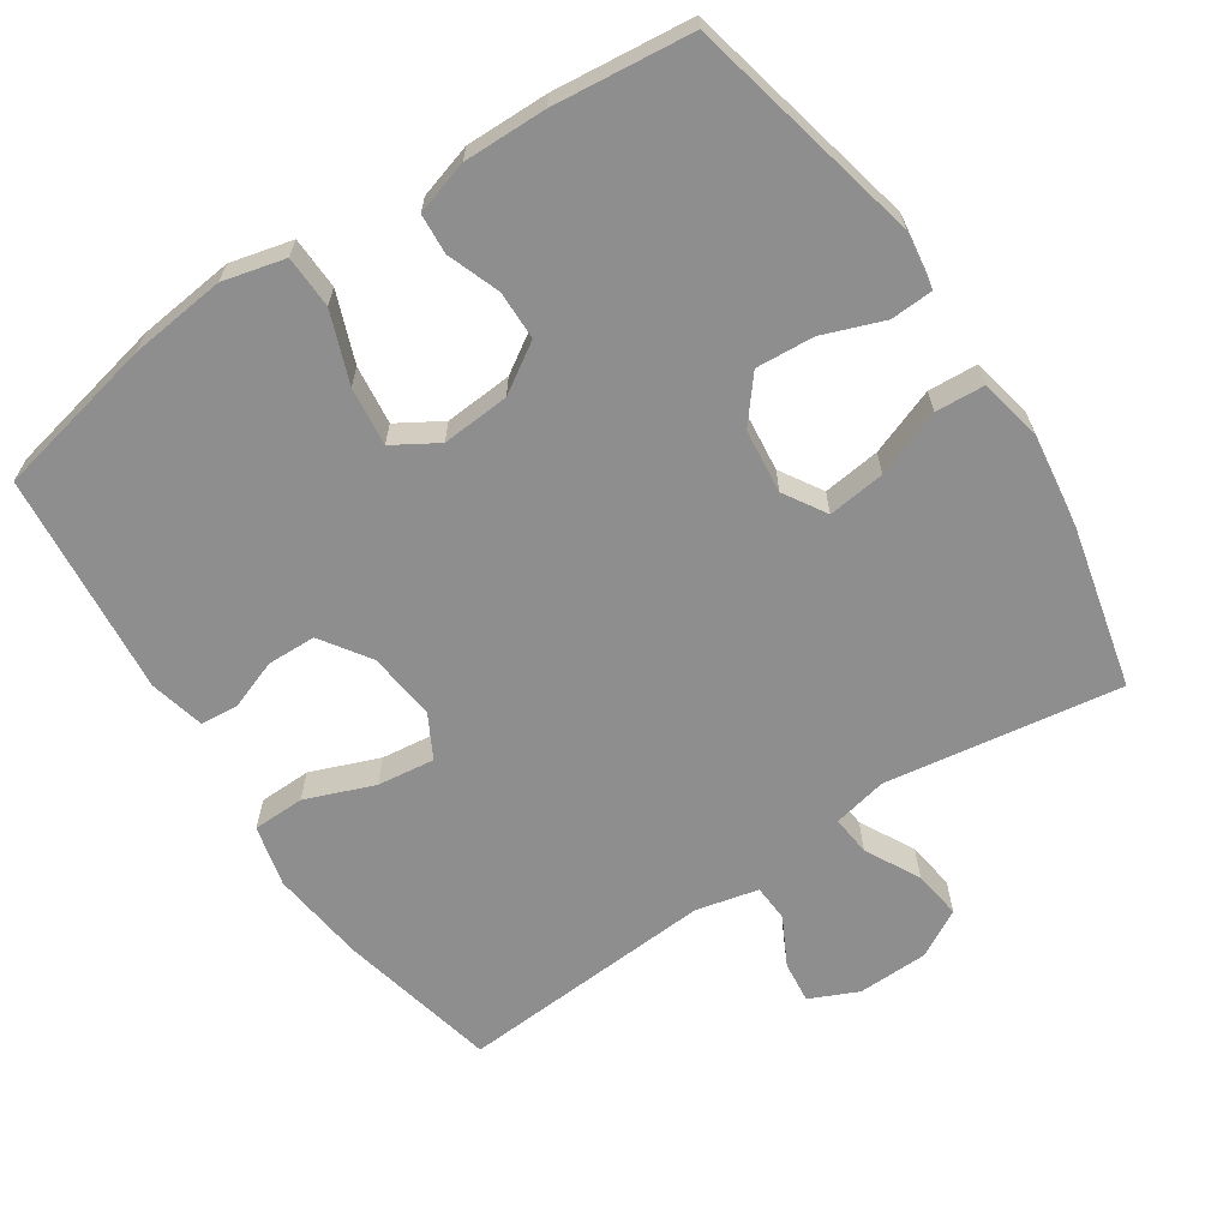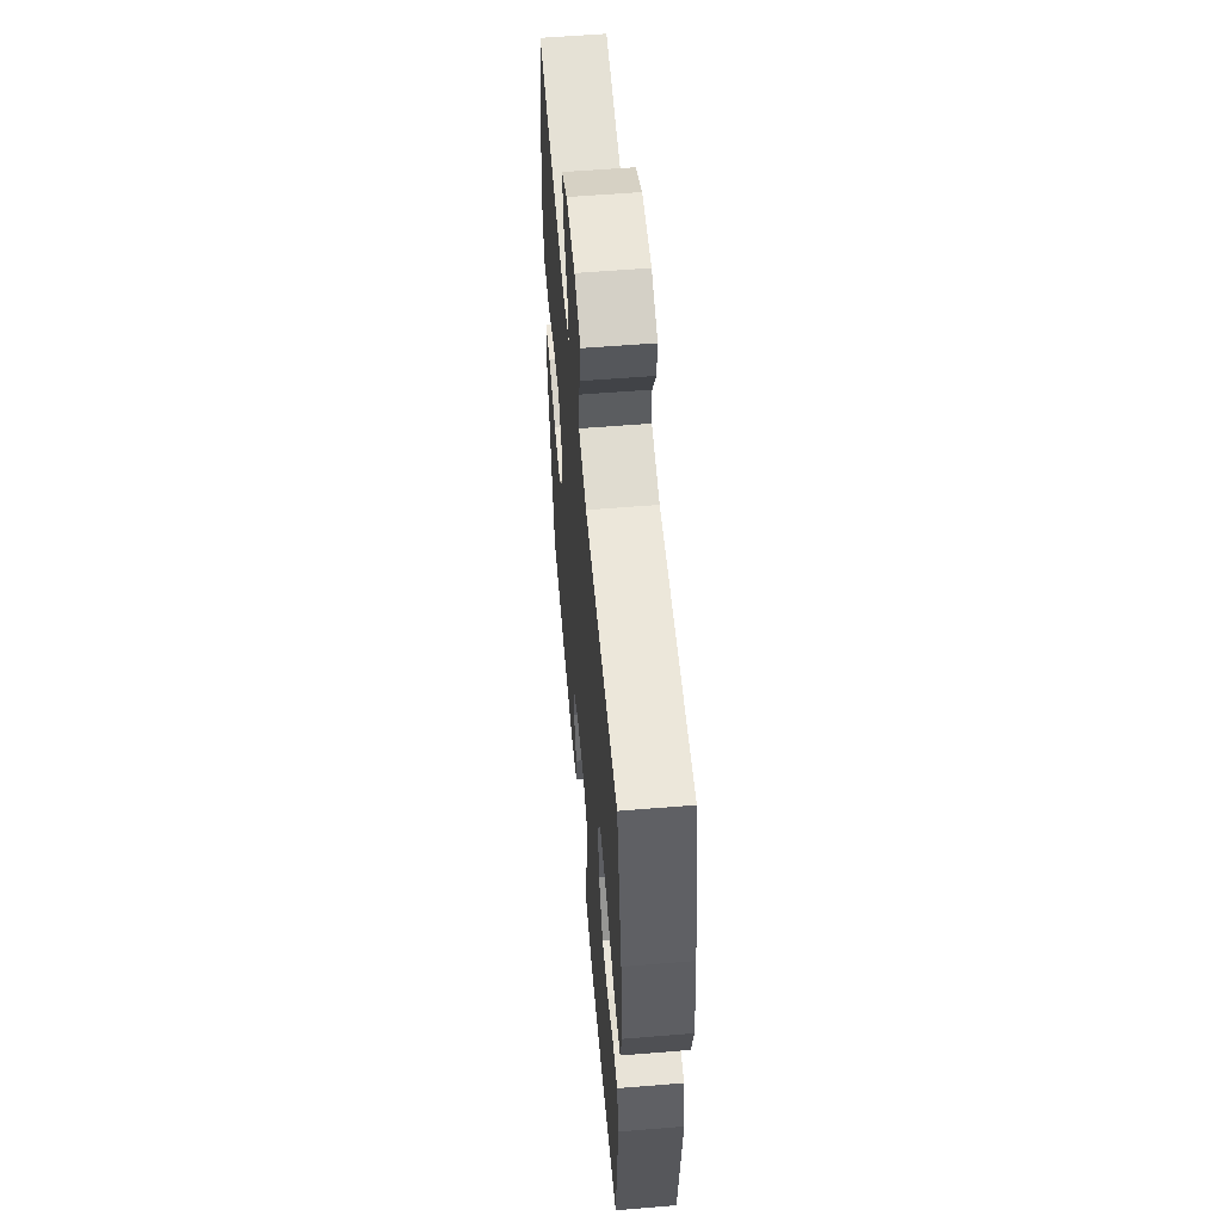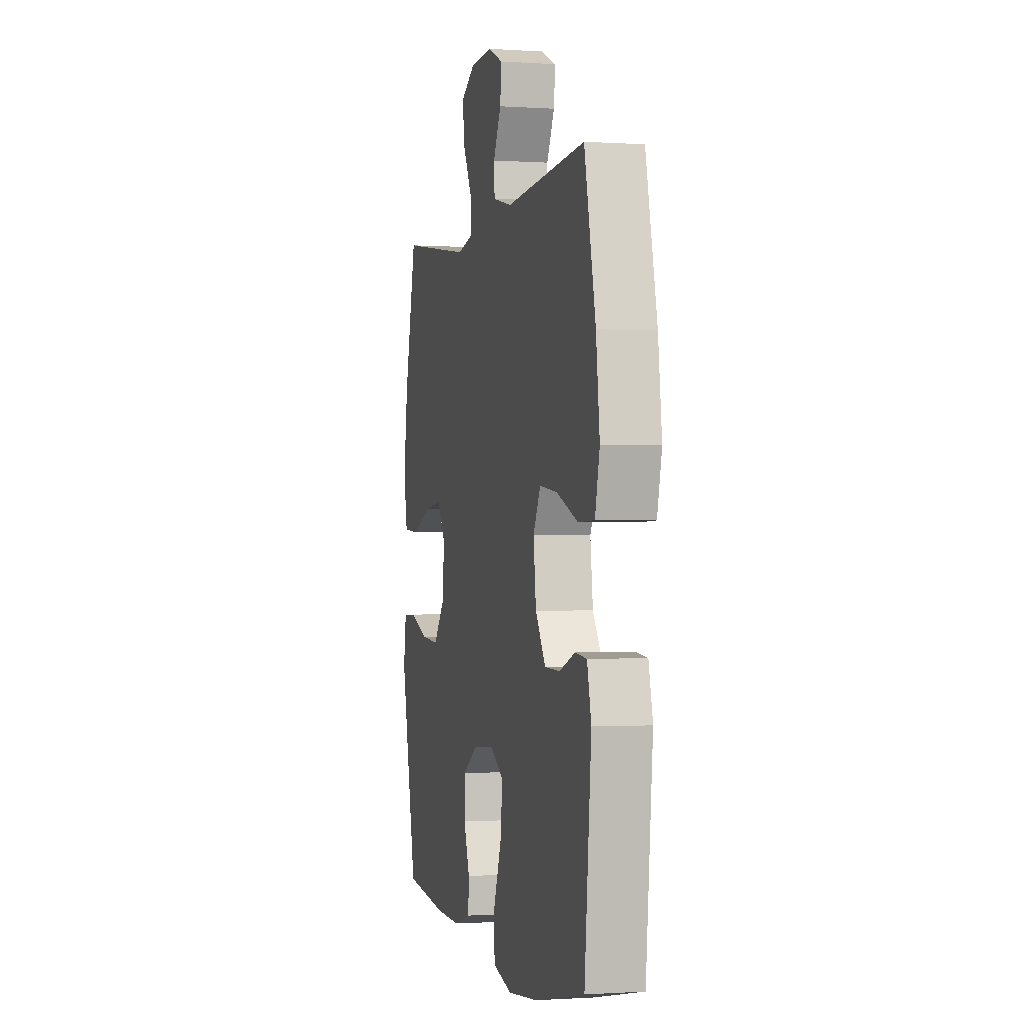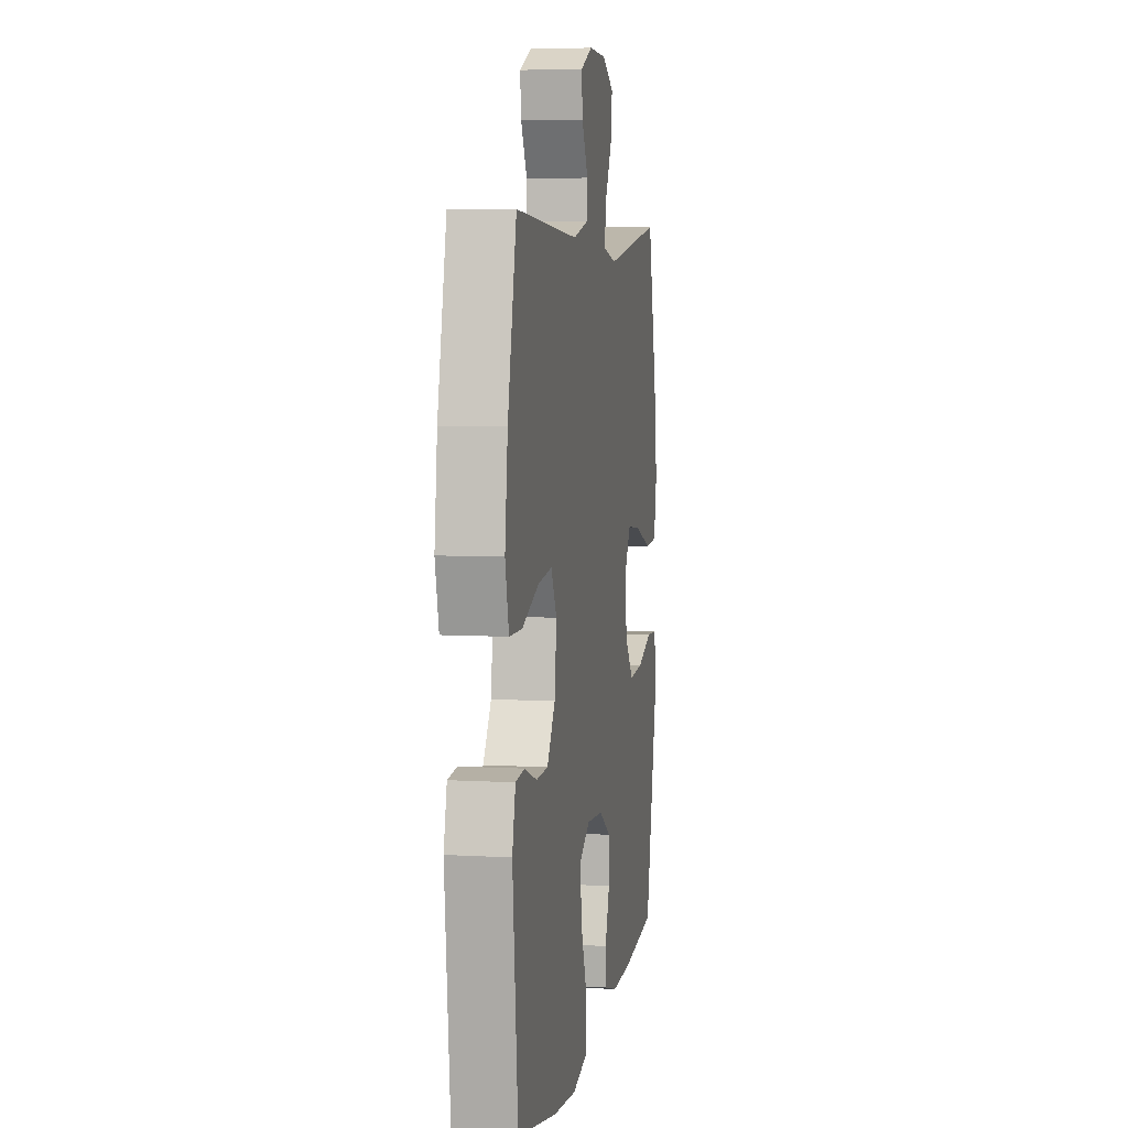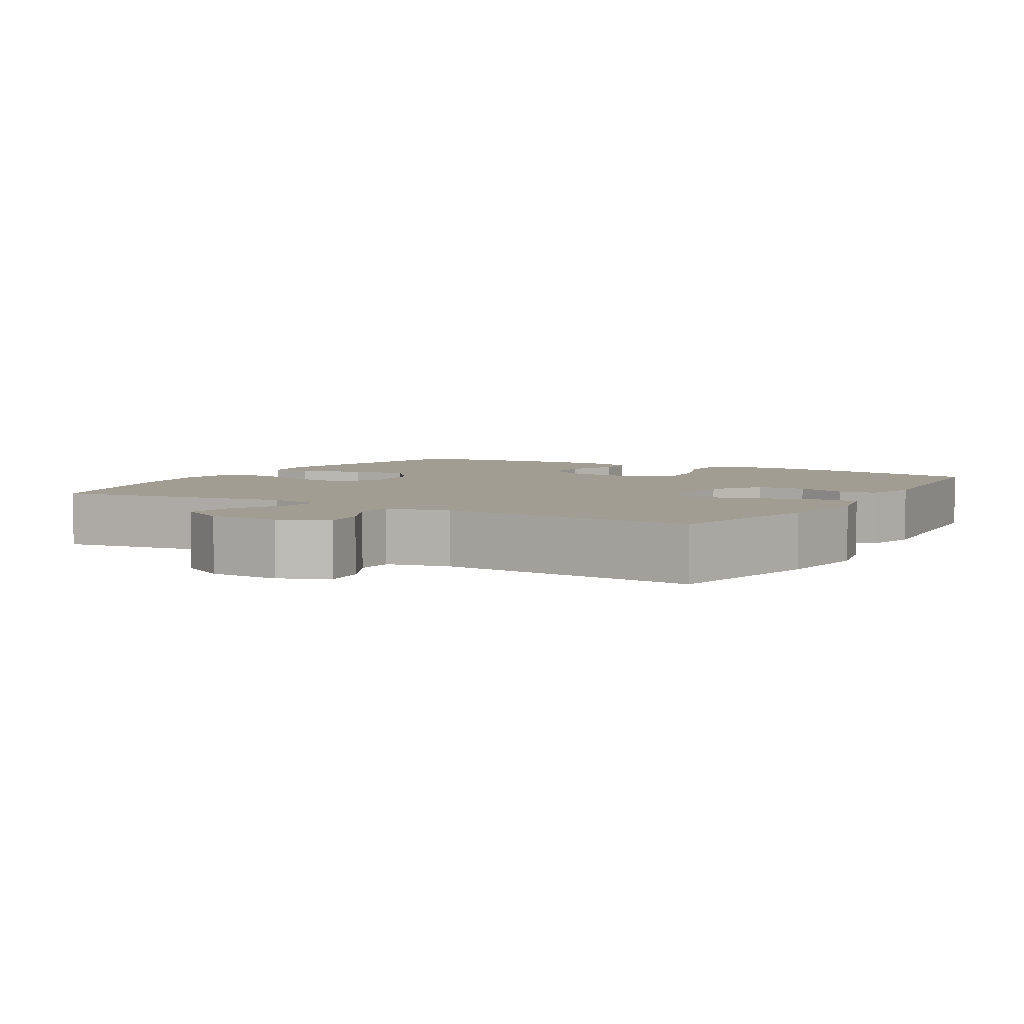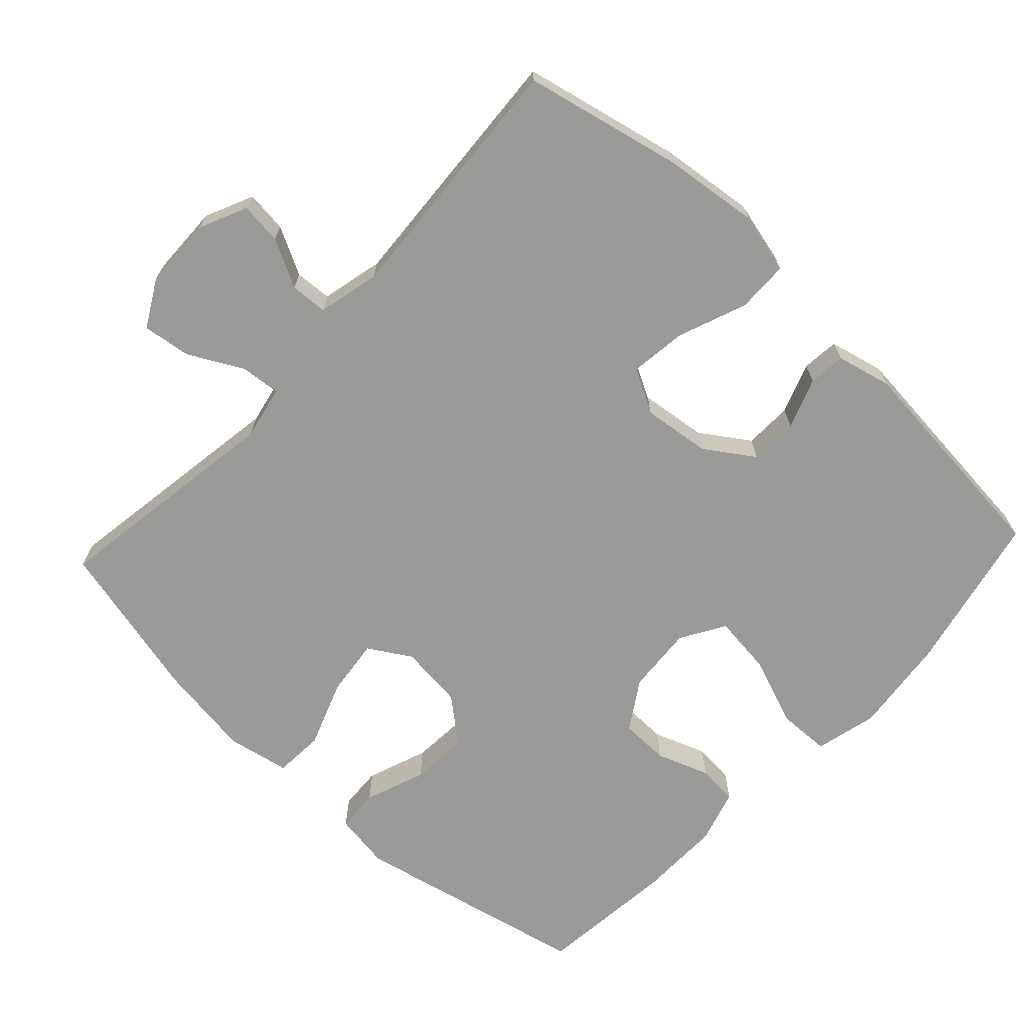
<metadata>
{"format":"obj","ext":"obj","renderer":"f3d","projection":"perspective","resolution":1024,"background":"white","views":[{"elev":-65.0,"azim":-146.4,"up":"+Y"},{"elev":56.7,"azim":85.1,"up":"+Z"},{"elev":-0.8,"azim":76.1,"up":"+Z"},{"elev":6.2,"azim":99.9,"up":"+Z"},{"elev":4.8,"azim":30.3,"up":"+Y"},{"elev":-69.2,"azim":47.0,"up":"+Y"}]}
</metadata>
<code>
o path8512
v 0.5381 0.0375 -0.2082
v 0.5194 0.0375 -0.1306
v 0.4668 0.0375 -0.1253
v 0.3955 0.0375 -0.1514
v 0.3268 0.0375 -0.1496
v 0.2803 0.0375 -0.08069
v 0.2685 0.0375 0.01501
v 0.302 0.0375 0.0773
v 0.3829 0.0375 0.06708
v 0.48 0.0375 0.02961
v 0.5534 0.0375 0.03124
v 0.5743 0.0375 0.1177
v 0.558 0.0375 0.2521
v 0.5075 0.0375 0.4776
v 0.1436 0.0375 0.4534
v 0.05556 0.0375 0.4739
v 0.05261 0.0375 0.5267
v 0.08807 0.0375 0.5944
v 0.0944 0.0375 0.6537
v 0.02612 0.0375 0.6847
v -0.0739 0.0375 0.6822
v -0.1407 0.0375 0.6448
v -0.1313 0.0375 0.5761
v -0.09052 0.0375 0.4995
v -0.08502 0.0375 0.443
v -0.1613 0.0375 0.4269
v -0.4944 0.0375 0.4776
v -0.5481 0.0375 0.2512
v -0.567 0.0375 0.1158
v -0.5495 0.0375 0.02738
v -0.4797 0.0375 0.02294
v -0.3853 0.0375 0.05796
v -0.3043 0.0375 0.06763
v -0.2677 0.0375 0.007797
v -0.2774 0.0375 -0.08286
v -0.3281 0.0375 -0.145
v -0.4101 0.0375 -0.1393
v -0.4966 0.0375 -0.1073
v -0.5568 0.0375 -0.1105
v -0.5688 0.0375 -0.1912
v -0.4944 0.0375 -0.5241
v -0.2983 0.0375 -0.5449
v -0.181 0.0375 -0.5467
v -0.1047 0.0375 -0.5238
v -0.1008 0.0375 -0.4671
v -0.128 0.0375 -0.3928
v -0.127 0.0375 -0.3237
v -0.0584 0.0375 -0.2801
v 0.03746 0.0375 -0.2729
v 0.1001 0.0375 -0.3107
v 0.0903 0.0375 -0.3941
v 0.05342 0.0375 -0.4922
v 0.05601 0.0375 -0.5662
v 0.1439 0.0375 -0.588
v 0.2798 0.0375 -0.5729
v 0.5075 0.0375 -0.5241
v 0.5381 -0.0375 -0.2082
v 0.5194 -0.0375 -0.1306
v 0.4668 -0.0375 -0.1253
v 0.3955 -0.0375 -0.1514
v 0.3268 -0.0375 -0.1496
v 0.2803 -0.0375 -0.08069
v 0.2685 -0.0375 0.01501
v 0.302 -0.0375 0.0773
v 0.3829 -0.0375 0.06708
v 0.48 -0.0375 0.02961
v 0.5534 -0.0375 0.03124
v 0.5743 -0.0375 0.1177
v 0.558 -0.0375 0.2521
v 0.5075 -0.0375 0.4776
v 0.1436 -0.0375 0.4534
v 0.05556 -0.0375 0.4739
v 0.05261 -0.0375 0.5267
v 0.08807 -0.0375 0.5944
v 0.0944 -0.0375 0.6537
v 0.02612 -0.0375 0.6847
v -0.0739 -0.0375 0.6822
v -0.1407 -0.0375 0.6448
v -0.1313 -0.0375 0.5761
v -0.09052 -0.0375 0.4995
v -0.08502 -0.0375 0.443
v -0.1613 -0.0375 0.4269
v -0.4944 -0.0375 0.4776
v -0.5481 -0.0375 0.2512
v -0.567 -0.0375 0.1158
v -0.5495 -0.0375 0.02738
v -0.4797 -0.0375 0.02294
v -0.3853 -0.0375 0.05796
v -0.3043 -0.0375 0.06763
v -0.2677 -0.0375 0.007797
v -0.2774 -0.0375 -0.08286
v -0.3281 -0.0375 -0.145
v -0.4101 -0.0375 -0.1393
v -0.4966 -0.0375 -0.1073
v -0.5568 -0.0375 -0.1105
v -0.5688 -0.0375 -0.1912
v -0.4944 -0.0375 -0.5241
v -0.2983 -0.0375 -0.5449
v -0.181 -0.0375 -0.5467
v -0.1047 -0.0375 -0.5238
v -0.1008 -0.0375 -0.4671
v -0.128 -0.0375 -0.3928
v -0.127 -0.0375 -0.3237
v -0.0584 -0.0375 -0.2801
v 0.03746 -0.0375 -0.2729
v 0.1001 -0.0375 -0.3107
v 0.0903 -0.0375 -0.3941
v 0.05342 -0.0375 -0.4922
v 0.05601 -0.0375 -0.5662
v 0.1439 -0.0375 -0.588
v 0.2798 -0.0375 -0.5729
v 0.5075 -0.0375 -0.5241
v 0.05601 0.0375 -0.5662
v 0.05601 0.0375 -0.5662
v 0.1439 0.0375 -0.588
v 0.2798 0.0375 -0.5729
v 0.05342 0.0375 -0.4922
v -0.2983 0.0375 -0.5449
v -0.181 0.0375 -0.5467
v -0.1047 0.0375 -0.5238
v -0.1047 0.0375 -0.5238
v -0.4944 0.0375 -0.5241
v -0.4944 0.0375 -0.5241
v 0.5075 0.0375 -0.5241
v 0.5075 0.0375 -0.5241
v -0.1008 0.0375 -0.4671
v 0.0903 0.0375 -0.3941
v -0.128 0.0375 -0.3928
v 0.1001 0.0375 -0.3107
v 0.1001 0.0375 -0.3107
v -0.127 0.0375 -0.3237
v 0.5381 0.0375 -0.2082
v -0.0584 0.0375 -0.2801
v -0.5688 0.0375 -0.1912
v 0.03746 0.0375 -0.2729
v 0.5194 0.0375 -0.1306
v 0.5194 0.0375 -0.1306
v -0.5568 0.0375 -0.1105
v -0.5568 0.0375 -0.1105
v -0.3281 0.0375 -0.145
v -0.4101 0.0375 -0.1393
v 0.3955 0.0375 -0.1514
v 0.3268 0.0375 -0.1496
v 0.4668 0.0375 -0.1253
v 0.2803 0.0375 -0.08069
v -0.2774 0.0375 -0.08286
v -0.4966 0.0375 -0.1073
v -0.2677 0.0375 0.007797
v 0.2685 0.0375 0.01501
v -0.3043 0.0375 0.06763
v -0.3043 0.0375 0.06763
v 0.302 0.0375 0.0773
v 0.302 0.0375 0.0773
v -0.5495 0.0375 0.02738
v -0.5495 0.0375 0.02738
v -0.4797 0.0375 0.02294
v -0.3853 0.0375 0.05796
v -0.567 0.0375 0.1158
v 0.3829 0.0375 0.06708
v 0.48 0.0375 0.02961
v 0.5534 0.0375 0.03124
v 0.5534 0.0375 0.03124
v 0.5743 0.0375 0.1177
v -0.5481 0.0375 0.2512
v 0.558 0.0375 0.2521
v -0.4944 0.0375 0.4776
v -0.4944 0.0375 0.4776
v -0.08502 0.0375 0.443
v -0.08502 0.0375 0.443
v -0.1613 0.0375 0.4269
v -0.09052 0.0375 0.4995
v 0.5075 0.0375 0.4776
v 0.5075 0.0375 0.4776
v 0.1436 0.0375 0.4534
v 0.05556 0.0375 0.4739
v 0.05556 0.0375 0.4739
v 0.05261 0.0375 0.5267
v -0.1313 0.0375 0.5761
v 0.08807 0.0375 0.5944
v -0.1407 0.0375 0.6448
v -0.1407 0.0375 0.6448
v 0.0944 0.0375 0.6537
v 0.0944 0.0375 0.6537
v -0.0739 0.0375 0.6822
v 0.02612 0.0375 0.6847
v 0.05601 -0.0375 -0.5662
v 0.05601 -0.0375 -0.5662
v 0.1439 -0.0375 -0.588
v 0.2798 -0.0375 -0.5729
v 0.05342 -0.0375 -0.4922
v -0.2983 -0.0375 -0.5449
v -0.181 -0.0375 -0.5467
v -0.1047 -0.0375 -0.5238
v -0.1047 -0.0375 -0.5238
v -0.4944 -0.0375 -0.5241
v -0.4944 -0.0375 -0.5241
v 0.5075 -0.0375 -0.5241
v 0.5075 -0.0375 -0.5241
v -0.1008 -0.0375 -0.4671
v 0.0903 -0.0375 -0.3941
v -0.128 -0.0375 -0.3928
v 0.1001 -0.0375 -0.3107
v 0.1001 -0.0375 -0.3107
v -0.127 -0.0375 -0.3237
v 0.5381 -0.0375 -0.2082
v -0.0584 -0.0375 -0.2801
v -0.5688 -0.0375 -0.1912
v 0.03746 -0.0375 -0.2729
v 0.5194 -0.0375 -0.1306
v 0.5194 -0.0375 -0.1306
v -0.5568 -0.0375 -0.1105
v -0.5568 -0.0375 -0.1105
v -0.3281 -0.0375 -0.145
v -0.4101 -0.0375 -0.1393
v 0.3955 -0.0375 -0.1514
v 0.3268 -0.0375 -0.1496
v 0.4668 -0.0375 -0.1253
v 0.2803 -0.0375 -0.08069
v -0.2774 -0.0375 -0.08286
v -0.4966 -0.0375 -0.1073
v -0.2677 -0.0375 0.007797
v 0.2685 -0.0375 0.01501
v -0.3043 -0.0375 0.06763
v -0.3043 -0.0375 0.06763
v 0.302 -0.0375 0.0773
v 0.302 -0.0375 0.0773
v -0.5495 -0.0375 0.02738
v -0.5495 -0.0375 0.02738
v -0.4797 -0.0375 0.02294
v -0.3853 -0.0375 0.05796
v -0.567 -0.0375 0.1158
v 0.3829 -0.0375 0.06708
v 0.48 -0.0375 0.02961
v 0.5534 -0.0375 0.03124
v 0.5534 -0.0375 0.03124
v 0.5743 -0.0375 0.1177
v -0.5481 -0.0375 0.2512
v 0.558 -0.0375 0.2521
v -0.4944 -0.0375 0.4776
v -0.4944 -0.0375 0.4776
v -0.08502 -0.0375 0.443
v -0.08502 -0.0375 0.443
v -0.1613 -0.0375 0.4269
v -0.09052 -0.0375 0.4995
v 0.5075 -0.0375 0.4776
v 0.5075 -0.0375 0.4776
v 0.1436 -0.0375 0.4534
v 0.05556 -0.0375 0.4739
v 0.05556 -0.0375 0.4739
v 0.05261 -0.0375 0.5267
v -0.1313 -0.0375 0.5761
v 0.08807 -0.0375 0.5944
v -0.1407 -0.0375 0.6448
v -0.1407 -0.0375 0.6448
v 0.0944 -0.0375 0.6537
v 0.0944 -0.0375 0.6537
v -0.0739 -0.0375 0.6822
v 0.02612 -0.0375 0.6847
f 237 230 223
f 191 213 195
f 189 200 188
f 201 192 199
f 247 238 245
f 213 204 219
f 250 244 248
f 243 223 241
f 247 225 238
f 219 206 221
f 211 207 220
f 221 206 208
f 236 233 234
f 231 230 237
f 248 241 247
f 247 241 225
f 257 250 258
f 193 199 192
f 189 216 202
f 197 216 189
f 230 231 229
f 200 190 188
f 241 221 222
f 238 232 236
f 189 202 200
f 222 208 218
f 220 207 214
f 241 223 221
f 258 250 252
f 208 202 218
f 251 250 257
f 221 208 222
f 192 201 191
f 201 204 191
f 188 190 186
f 237 223 243
f 214 195 213
f 237 243 239
f 232 233 236
f 244 241 248
f 258 252 255
f 215 197 205
f 229 231 227
f 207 195 214
f 218 202 216
f 238 225 232
f 217 205 209
f 204 213 191
f 253 251 257
f 241 222 225
f 219 204 206
f 244 250 251
f 216 197 215
f 215 205 217
f 114 54 110 187
f 54 55 111 110
f 52 53 109 108
f 42 43 99 98
f 43 121 194 99
f 123 42 98 196
f 55 125 198 111
f 44 45 101 100
f 51 52 108 107
f 45 46 102 101
f 130 51 107 203
f 46 47 103 102
f 56 1 57 112
f 47 48 104 103
f 40 41 97 96
f 49 50 106 105
f 48 49 105 104
f 1 137 210 57
f 139 40 96 212
f 36 37 93 92
f 4 5 61 60
f 3 4 60 59
f 2 3 59 58
f 5 6 62 61
f 35 36 92 91
f 38 39 95 94
f 37 38 94 93
f 34 35 91 90
f 6 7 63 62
f 151 34 90 224
f 7 153 226 63
f 155 31 87 228
f 31 32 88 87
f 29 30 86 85
f 9 10 66 65
f 10 162 235 66
f 11 12 68 67
f 32 33 89 88
f 8 9 65 64
f 28 29 85 84
f 12 13 69 68
f 167 28 84 240
f 169 26 82 242
f 24 25 81 80
f 173 15 71 246
f 13 14 70 69
f 15 176 249 71
f 26 27 83 82
f 16 17 73 72
f 23 24 80 79
f 17 18 74 73
f 181 23 79 254
f 18 183 256 74
f 21 22 78 77
f 20 21 77 76
f 19 20 76 75
f 164 150 157
f 118 122 140
f 116 115 127
f 128 126 119
f 174 172 165
f 140 146 131
f 177 175 171
f 170 168 150
f 174 165 152
f 146 148 133
f 138 147 134
f 148 135 133
f 163 161 160
f 158 164 157
f 175 174 168
f 174 152 168
f 184 185 177
f 120 119 126
f 116 129 143
f 124 116 143
f 157 156 158
f 127 115 117
f 168 149 148
f 165 163 159
f 116 127 129
f 149 145 135
f 147 141 134
f 168 148 150
f 185 179 177
f 135 145 129
f 178 184 177
f 148 149 135
f 119 118 128
f 128 118 131
f 115 113 117
f 164 170 150
f 141 140 122
f 164 166 170
f 159 163 160
f 171 175 168
f 185 182 179
f 142 132 124
f 156 154 158
f 134 141 122
f 145 143 129
f 165 159 152
f 144 136 132
f 131 118 140
f 180 184 178
f 168 152 149
f 146 133 131
f 171 178 177
f 143 142 124
f 142 144 132

</code>
